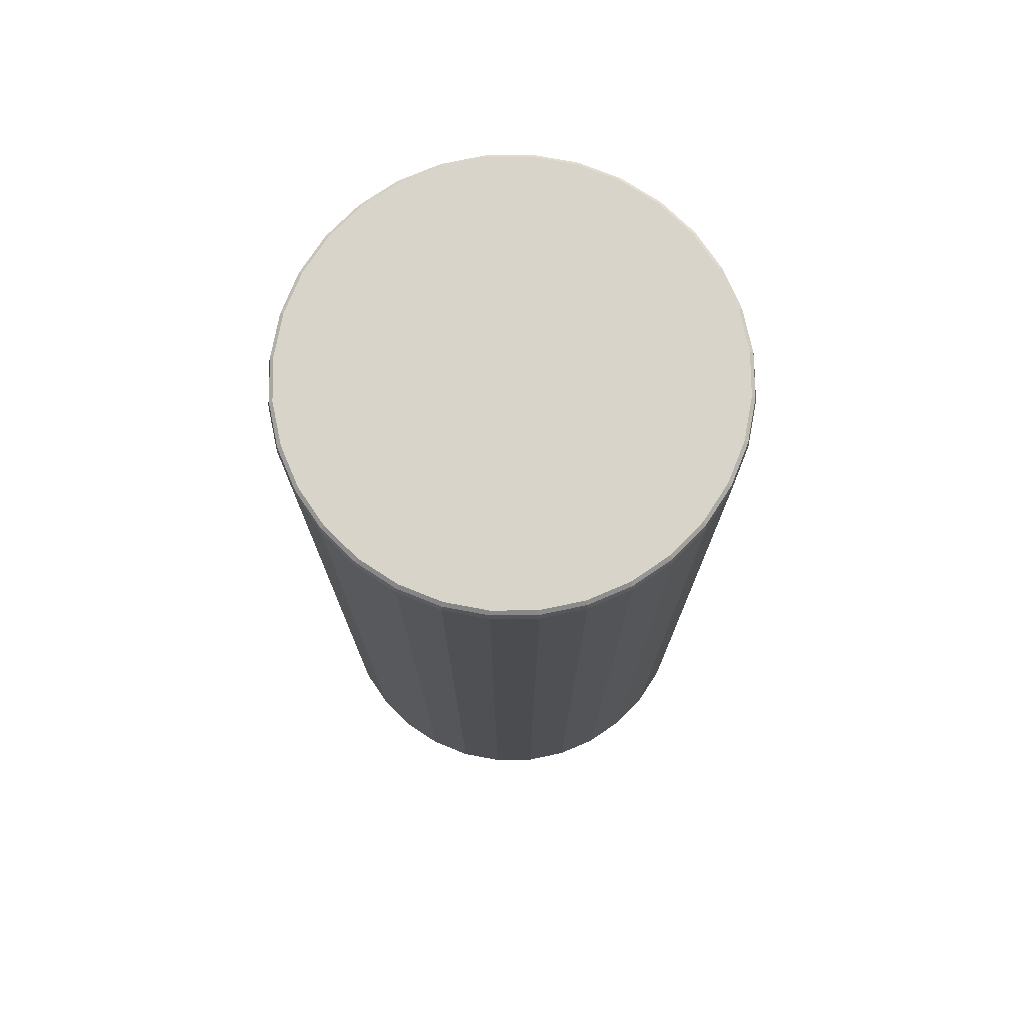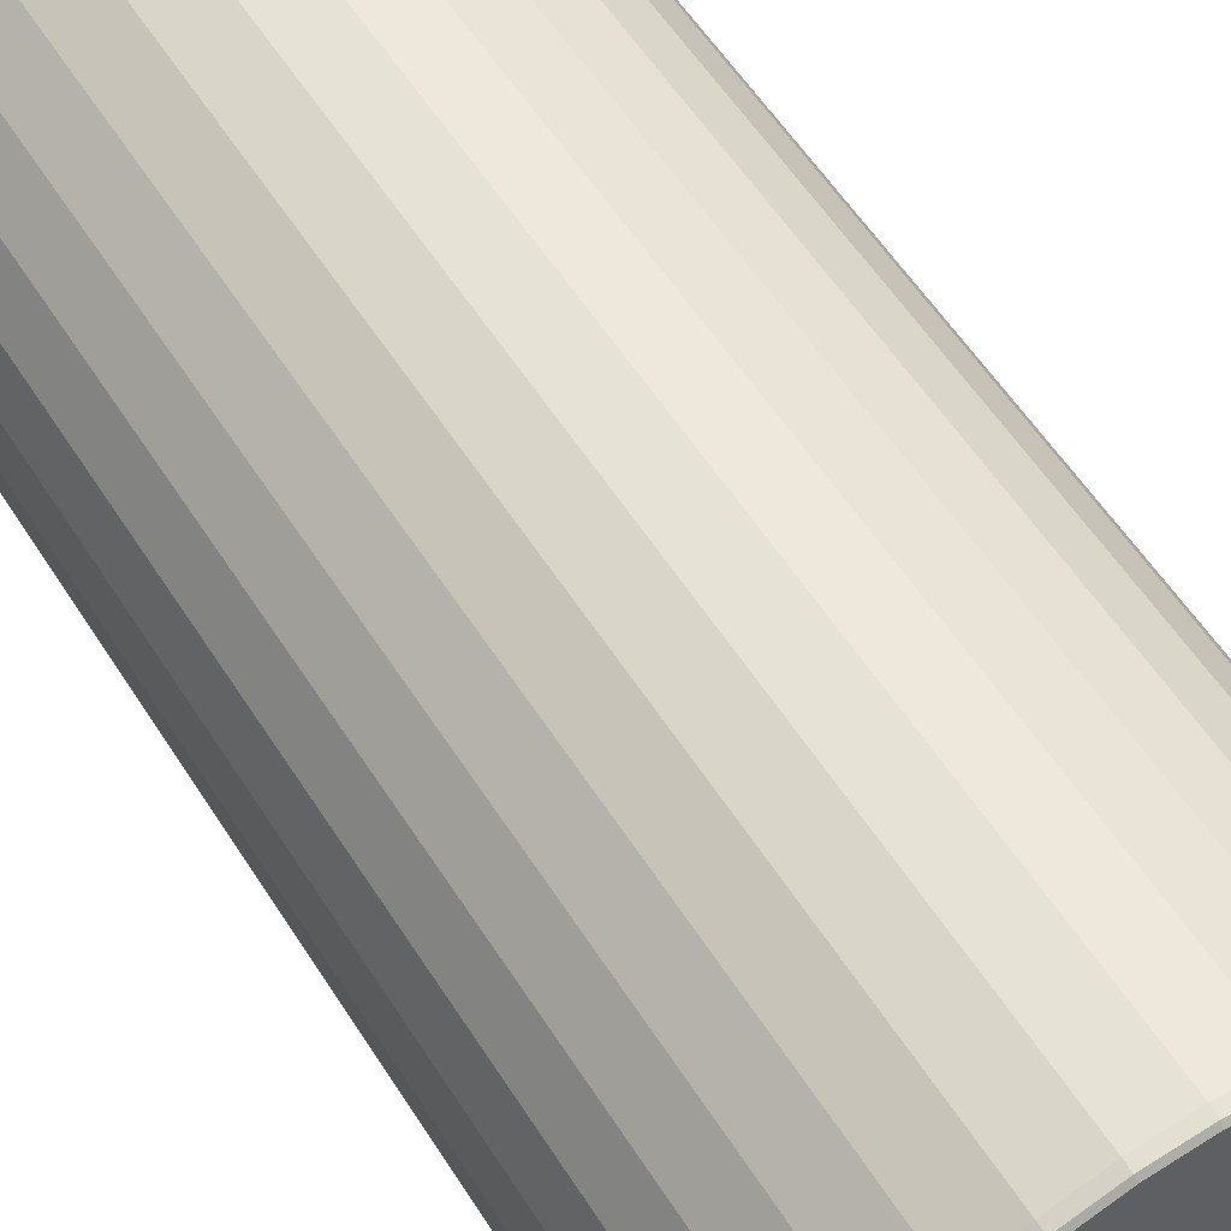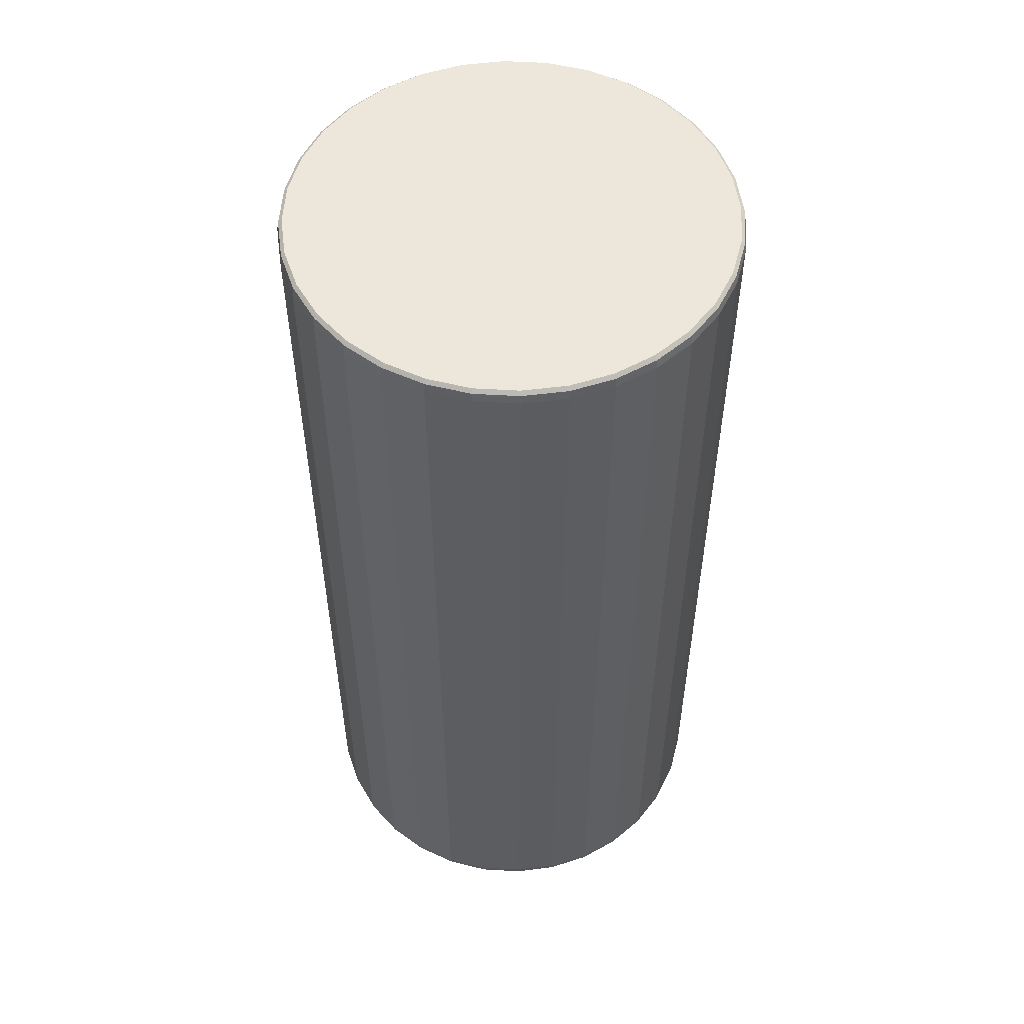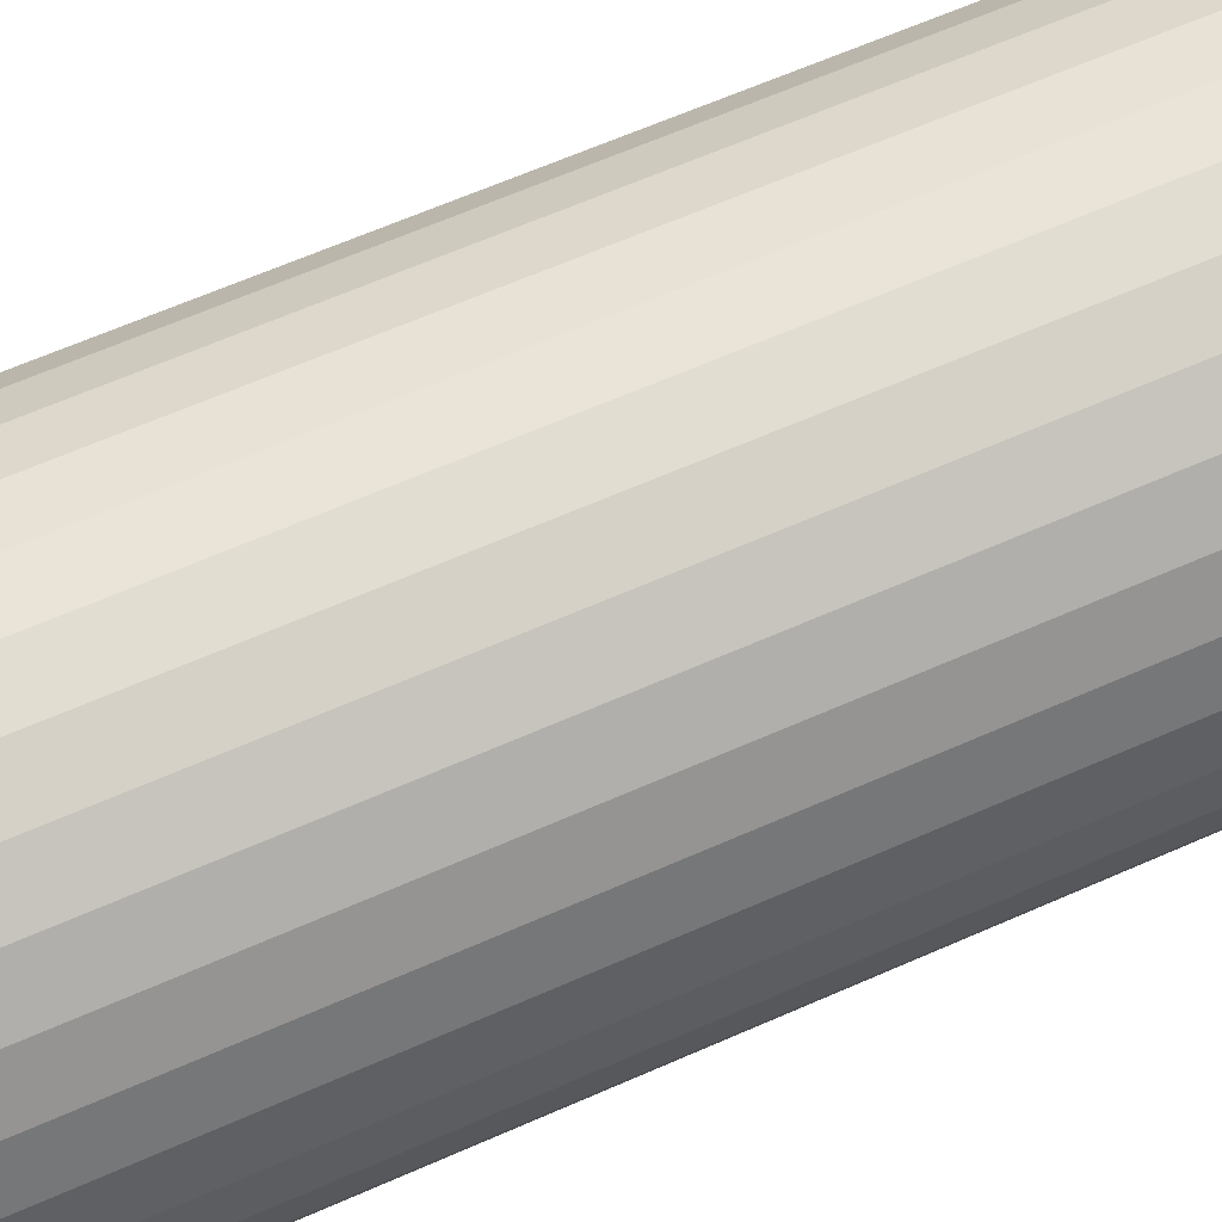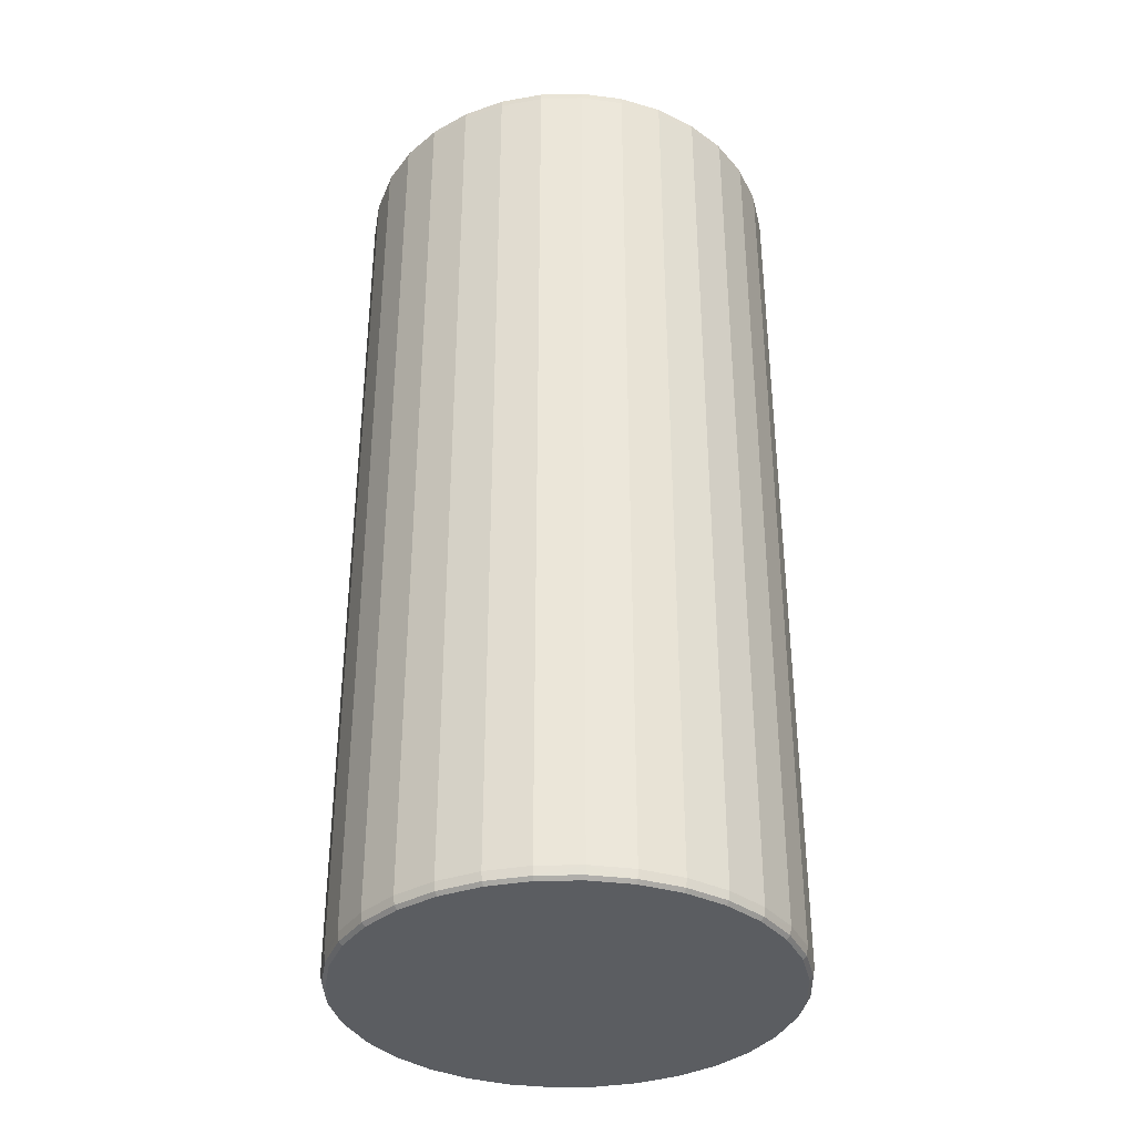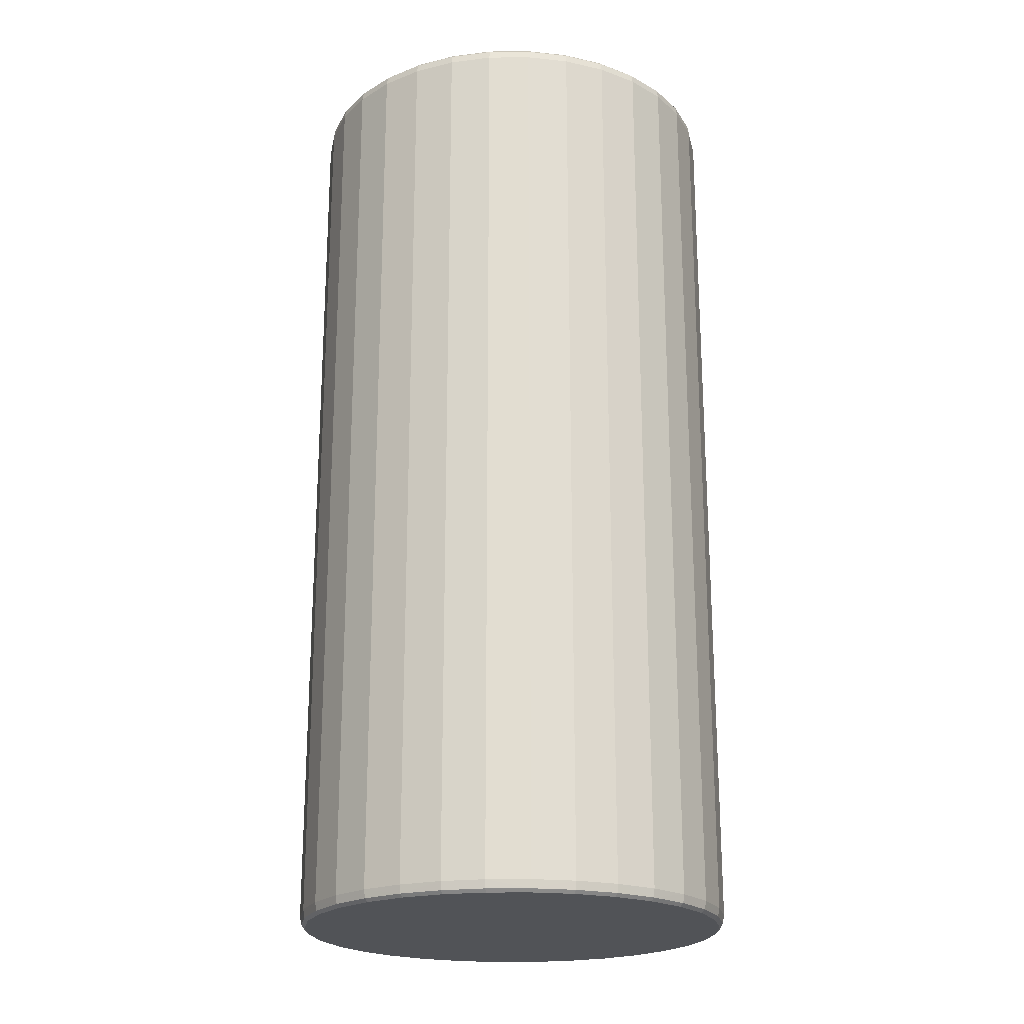
<metadata>
{"format":"obj","ext":"obj","renderer":"f3d","projection":"perspective","resolution":1024,"background":"white","views":[{"elev":75.0,"azim":-85.0,"up":"+Y"},{"elev":55.8,"azim":-31.8,"up":"+Z"},{"elev":53.6,"azim":-35.8,"up":"+Y"},{"elev":64.1,"azim":-114.0,"up":"+Z"},{"elev":-36.0,"azim":86.1,"up":"+Y"},{"elev":-21.7,"azim":-49.7,"up":"+Y"}]}
</metadata>
<code>
o UCX_Pipe_Pipe_0_0
v 0.01733 -0.03602 0
v 0.01699 -0.03602 0.003379
v 0.01688 -0.03668 0.003355
v 0.01721 -0.03668 0
v 0.01688 -0.03668 -0.003355
v 0.01699 -0.03602 -0.003379
v 0.01733 0.03602 -0
v 0.01601 -0.03602 0.006629
v 0.01699 0.03602 0.003379
v 0.0159 -0.03668 0.006585
v 0.01564 -0.03693 0.006477
v 0.01661 -0.03693 0.003301
v 0.01693 -0.03693 0
v 0.01661 -0.03693 -0.003301
v 0.01564 -0.03693 -0.006477
v 0.0159 -0.03668 -0.006585
v 0.01601 -0.03602 -0.006629
v 0.01699 0.03602 -0.003379
v 0.01688 0.03668 -0.003355
v 0.01721 0.03668 -0
v 0.01688 0.03668 0.003355
v 0.01441 -0.03602 0.009625
v 0.01601 0.03602 0.006629
v 0.01431 -0.03668 0.009561
v 0.01408 -0.03693 0.009405
v 0.01408 -0.03693 -0.009405
v 0.01431 -0.03668 -0.009561
v 0.01441 -0.03602 -0.009625
v 0.01601 0.03602 -0.006629
v 0.0159 0.03668 -0.006585
v 0.01564 0.03693 -0.006477
v 0.01661 0.03693 -0.003301
v 0.01693 0.03693 -0
v 0.01661 0.03693 0.003301
v 0.01564 0.03693 0.006477
v 0.0159 0.03668 0.006585
v 0.01225 -0.03602 0.01225
v 0.01217 -0.03668 0.01217
v 0.01441 0.03602 0.009625
v 0.01197 -0.03693 0.01197
v 0.01197 -0.03693 -0.01197
v 0.01217 -0.03668 -0.01217
v 0.01225 -0.03602 -0.01225
v 0.01441 0.03602 -0.009625
v 0.01431 0.03668 -0.009561
v 0.01408 0.03693 -0.009405
v 0.01408 0.03693 0.009405
v 0.01431 0.03668 0.009561
v 0.009625 -0.03602 0.01441
v 0.01225 0.03602 0.01225
v 0.009561 -0.03668 0.01431
v 0.01217 0.03668 0.01217
v 0.009405 -0.03693 0.01408
v 0.009405 -0.03693 -0.01408
v 0.009561 -0.03668 -0.01431
v 0.009625 -0.03602 -0.01441
v 0.01225 0.03602 -0.01225
v 0.01217 0.03668 -0.01217
v 0.01197 0.03693 -0.01197
v 0.01197 0.03693 0.01197
v 0.006629 -0.03602 0.01601
v 0.006585 -0.03668 0.0159
v 0.009625 0.03602 0.01441
v 0.009561 0.03668 0.01431
v 0.006477 -0.03693 0.01564
v 0.006477 -0.03693 -0.01564
v 0.006585 -0.03668 -0.0159
v 0.006629 -0.03602 -0.01601
v 0.009625 0.03602 -0.01441
v 0.009561 0.03668 -0.01431
v 0.009405 0.03693 -0.01408
v 0.009405 0.03693 0.01408
v 0.003379 -0.03602 0.01699
v 0.003355 -0.03668 0.01688
v 0.006629 0.03602 0.01601
v 0.006585 0.03668 0.0159
v 0.003301 -0.03693 0.01661
v 0.003301 -0.03693 -0.01661
v 0.003355 -0.03668 -0.01688
v 0.003379 -0.03602 -0.01699
v 0.006629 0.03602 -0.01601
v 0.006585 0.03668 -0.0159
v 0.006477 0.03693 -0.01564
v 0.006477 0.03693 0.01564
v 0 -0.03602 0.01733
v 0.003379 0.03602 0.01699
v 0 -0.03668 0.01721
v 0.003355 0.03668 0.01688
v 0 -0.03693 0.01693
v 0 -0.03693 -0.01693
v 0 -0.03668 -0.01721
v 0 -0.03602 -0.01733
v 0.003379 0.03602 -0.01699
v 0.003355 0.03668 -0.01688
v 0.003301 0.03693 -0.01661
v 0.003301 0.03693 0.01661
v -0.003379 -0.03602 0.01699
v -0.003355 -0.03668 0.01688
v 0 0.03602 0.01733
v -0.003301 -0.03693 0.01661
v 0 0.03668 0.01721
v -0.003301 -0.03693 -0.01661
v -0.003355 -0.03668 -0.01688
v -0.003379 -0.03602 -0.01699
v 0 0.03602 -0.01733
v 0 0.03668 -0.01721
v 0 0.03693 -0.01693
v 0 0.03693 0.01693
v -0.006629 -0.03602 0.01601
v -0.003379 0.03602 0.01699
v -0.006585 -0.03668 0.0159
v -0.006477 -0.03693 0.01564
v -0.003355 0.03668 0.01688
v -0.003301 0.03693 0.01661
v -0.006477 -0.03693 -0.01564
v -0.006585 -0.03668 -0.0159
v -0.006629 -0.03602 -0.01601
v -0.003379 0.03602 -0.01699
v -0.003355 0.03668 -0.01688
v -0.003301 0.03693 -0.01661
v -0.009625 -0.03602 0.01441
v -0.006629 0.03602 0.01601
v -0.009561 -0.03668 0.01431
v -0.009405 -0.03693 0.01408
v -0.006477 0.03693 0.01564
v -0.006585 0.03668 0.0159
v -0.009405 -0.03693 -0.01408
v -0.009561 -0.03668 -0.01431
v -0.009625 -0.03602 -0.01441
v -0.006629 0.03602 -0.01601
v -0.006585 0.03668 -0.0159
v -0.006477 0.03693 -0.01564
v -0.01225 -0.03602 0.01225
v -0.01217 -0.03668 0.01217
v -0.009625 0.03602 0.01441
v -0.01197 -0.03693 0.01197
v -0.009405 0.03693 0.01408
v -0.009561 0.03668 0.01431
v -0.01197 -0.03693 -0.01197
v -0.01217 -0.03668 -0.01217
v -0.01225 -0.03602 -0.01225
v -0.009625 0.03602 -0.01441
v -0.009561 0.03668 -0.01431
v -0.009405 0.03693 -0.01408
v -0.01441 -0.03602 0.009625
v -0.01225 0.03602 0.01225
v -0.01431 -0.03668 0.009561
v -0.01217 0.03668 0.01217
v -0.01408 -0.03693 0.009405
v -0.01197 0.03693 0.01197
v -0.01408 -0.03693 -0.009405
v -0.01431 -0.03668 -0.009561
v -0.01441 -0.03602 -0.009625
v -0.01225 0.03602 -0.01225
v -0.01217 0.03668 -0.01217
v -0.01197 0.03693 -0.01197
v -0.01601 -0.03602 0.006629
v -0.0159 -0.03668 0.006585
v -0.01441 0.03602 0.009625
v -0.01431 0.03668 0.009561
v -0.01564 -0.03693 0.006477
v -0.01408 0.03693 0.009405
v -0.01564 -0.03693 -0.006477
v -0.0159 -0.03668 -0.006585
v -0.01601 -0.03602 -0.006629
v -0.01441 0.03602 -0.009625
v -0.01431 0.03668 -0.009561
v -0.01408 0.03693 -0.009405
v -0.01699 -0.03602 0.003379
v -0.01688 -0.03668 0.003355
v -0.01601 0.03602 0.006629
v -0.0159 0.03668 0.006585
v -0.01661 -0.03693 0.003301
v -0.01564 0.03693 0.006477
v -0.01661 -0.03693 -0.003301
v -0.01688 -0.03668 -0.003355
v -0.01699 -0.03602 -0.003379
v -0.01601 0.03602 -0.006629
v -0.0159 0.03668 -0.006585
v -0.01564 0.03693 -0.006477
v -0.01733 -0.03602 0
v -0.01699 0.03602 0.003379
v -0.01721 -0.03668 0
v -0.01688 0.03668 0.003355
v -0.01693 -0.03693 0
v -0.01661 0.03693 0.003301
v -0.01699 0.03602 -0.003379
v -0.01688 0.03668 -0.003355
v -0.01661 0.03693 -0.003301
v -0.01733 0.03602 -0
v -0.01721 0.03668 -0
v -0.01693 0.03693 -0
f 1 2 3
f 1 3 4
f 1 4 5
f 1 5 6
f 1 6 18
f 1 18 7
f 1 7 9
f 1 9 2
f 2 8 3
f 2 9 23
f 2 23 8
f 3 10 11
f 3 11 12
f 3 12 4
f 3 8 10
f 4 12 13
f 4 13 14
f 4 14 5
f 5 14 15
f 5 15 16
f 5 16 17
f 5 17 6
f 6 17 29
f 6 29 18
f 7 18 19
f 7 19 20
f 7 20 21
f 7 21 9
f 8 22 10
f 8 23 39
f 8 39 22
f 9 21 23
f 10 24 25
f 10 25 11
f 10 22 24
f 11 25 40
f 11 40 53
f 11 53 65
f 11 65 77
f 11 77 89
f 11 89 100
f 11 100 112
f 11 112 124
f 11 124 136
f 11 136 149
f 11 149 161
f 11 161 173
f 11 173 185
f 11 185 175
f 11 175 163
f 11 163 151
f 11 151 139
f 11 139 127
f 11 127 115
f 11 115 102
f 11 102 90
f 11 90 78
f 11 78 66
f 11 66 54
f 11 54 41
f 11 41 26
f 11 26 15
f 11 15 14
f 11 14 13
f 11 13 12
f 15 26 16
f 16 26 27
f 16 27 28
f 16 28 17
f 17 28 44
f 17 44 29
f 18 29 19
f 19 30 31
f 19 31 32
f 19 32 20
f 19 29 30
f 20 32 33
f 20 33 34
f 20 34 21
f 21 34 35
f 21 35 36
f 21 36 23
f 22 37 38
f 22 38 24
f 22 39 50
f 22 50 37
f 23 36 39
f 24 38 40
f 24 40 25
f 26 41 27
f 27 41 42
f 27 42 28
f 28 42 43
f 28 43 57
f 28 57 44
f 29 44 30
f 30 45 46
f 30 46 31
f 30 44 45
f 31 46 59
f 31 59 71
f 31 71 83
f 31 83 95
f 31 95 107
f 31 107 120
f 31 120 132
f 31 132 144
f 31 144 156
f 31 156 168
f 31 168 180
f 31 180 189
f 31 189 192
f 31 192 186
f 31 186 174
f 31 174 162
f 31 162 150
f 31 150 137
f 31 137 125
f 31 125 114
f 31 114 108
f 31 108 96
f 31 96 84
f 31 84 72
f 31 72 60
f 31 60 47
f 31 47 35
f 31 35 34
f 31 34 33
f 31 33 32
f 35 47 36
f 36 47 48
f 36 48 39
f 37 49 38
f 37 50 63
f 37 63 49
f 38 51 40
f 38 49 51
f 39 48 52
f 39 52 50
f 40 51 53
f 41 54 55
f 41 55 42
f 42 55 56
f 42 56 43
f 43 56 69
f 43 69 57
f 44 57 58
f 44 58 45
f 45 58 59
f 45 59 46
f 47 60 48
f 48 60 52
f 49 61 62
f 49 62 51
f 49 63 75
f 49 75 61
f 50 52 63
f 51 62 53
f 52 60 64
f 52 64 63
f 53 62 65
f 54 66 67
f 54 67 55
f 55 67 56
f 56 67 68
f 56 68 81
f 56 81 69
f 57 69 58
f 58 70 59
f 58 69 70
f 59 70 71
f 60 72 64
f 61 73 74
f 61 74 62
f 61 75 86
f 61 86 73
f 62 74 65
f 63 64 76
f 63 76 75
f 64 72 76
f 65 74 77
f 66 78 79
f 66 79 67
f 67 79 68
f 68 79 80
f 68 80 93
f 68 93 81
f 69 81 82
f 69 82 70
f 70 82 71
f 71 82 83
f 72 84 76
f 73 85 74
f 73 86 99
f 73 99 85
f 74 87 77
f 74 85 87
f 75 76 88
f 75 88 86
f 76 84 88
f 77 87 89
f 78 90 91
f 78 91 79
f 79 91 92
f 79 92 80
f 80 92 105
f 80 105 93
f 81 93 94
f 81 94 82
f 82 94 83
f 83 94 95
f 84 96 88
f 85 97 98
f 85 98 87
f 85 99 110
f 85 110 97
f 86 88 99
f 87 98 100
f 87 100 89
f 88 96 101
f 88 101 99
f 90 102 91
f 91 102 103
f 91 103 92
f 92 103 104
f 92 104 118
f 92 118 105
f 93 105 94
f 94 106 95
f 94 105 106
f 95 106 107
f 96 108 101
f 97 109 98
f 97 110 122
f 97 122 109
f 98 111 112
f 98 112 100
f 98 109 111
f 99 101 113
f 99 113 110
f 101 108 114
f 101 114 113
f 102 115 103
f 103 115 116
f 103 116 117
f 103 117 104
f 104 117 130
f 104 130 118
f 105 118 119
f 105 119 106
f 106 119 120
f 106 120 107
f 109 121 111
f 109 122 135
f 109 135 121
f 110 113 122
f 111 123 124
f 111 124 112
f 111 121 123
f 113 114 125
f 113 125 126
f 113 126 122
f 115 127 116
f 116 127 128
f 116 128 129
f 116 129 117
f 117 129 142
f 117 142 130
f 118 130 119
f 119 131 132
f 119 132 120
f 119 130 131
f 121 133 134
f 121 134 123
f 121 135 146
f 121 146 133
f 122 126 135
f 123 134 136
f 123 136 124
f 125 137 126
f 126 137 138
f 126 138 135
f 127 139 128
f 128 139 140
f 128 140 129
f 129 140 141
f 129 141 154
f 129 154 142
f 130 142 131
f 131 143 144
f 131 144 132
f 131 142 143
f 133 145 134
f 133 146 159
f 133 159 145
f 134 147 136
f 134 145 147
f 135 138 148
f 135 148 146
f 136 147 149
f 137 150 138
f 138 150 148
f 139 151 152
f 139 152 140
f 140 152 153
f 140 153 141
f 141 153 166
f 141 166 154
f 142 154 155
f 142 155 143
f 143 155 156
f 143 156 144
f 145 157 158
f 145 158 147
f 145 159 171
f 145 171 157
f 146 148 159
f 147 158 149
f 148 150 160
f 148 160 159
f 149 158 161
f 150 162 160
f 151 163 164
f 151 164 152
f 152 164 153
f 153 164 165
f 153 165 178
f 153 178 166
f 154 166 155
f 155 167 156
f 155 166 167
f 156 167 168
f 157 169 170
f 157 170 158
f 157 171 182
f 157 182 169
f 158 170 161
f 159 160 172
f 159 172 171
f 160 162 172
f 161 170 173
f 162 174 172
f 163 175 176
f 163 176 164
f 164 176 165
f 165 176 177
f 165 177 187
f 165 187 178
f 166 178 179
f 166 179 167
f 167 179 168
f 168 179 180
f 169 181 170
f 169 182 190
f 169 190 181
f 170 183 173
f 170 181 183
f 171 172 184
f 171 184 182
f 172 174 184
f 173 183 185
f 174 186 184
f 175 185 183
f 175 183 176
f 176 183 181
f 176 181 177
f 177 181 190
f 177 190 187
f 178 187 188
f 178 188 179
f 179 188 180
f 180 188 189
f 182 184 190
f 184 186 191
f 184 191 190
f 186 192 191
f 187 190 188
f 188 191 189
f 188 190 191
f 189 191 192

</code>
